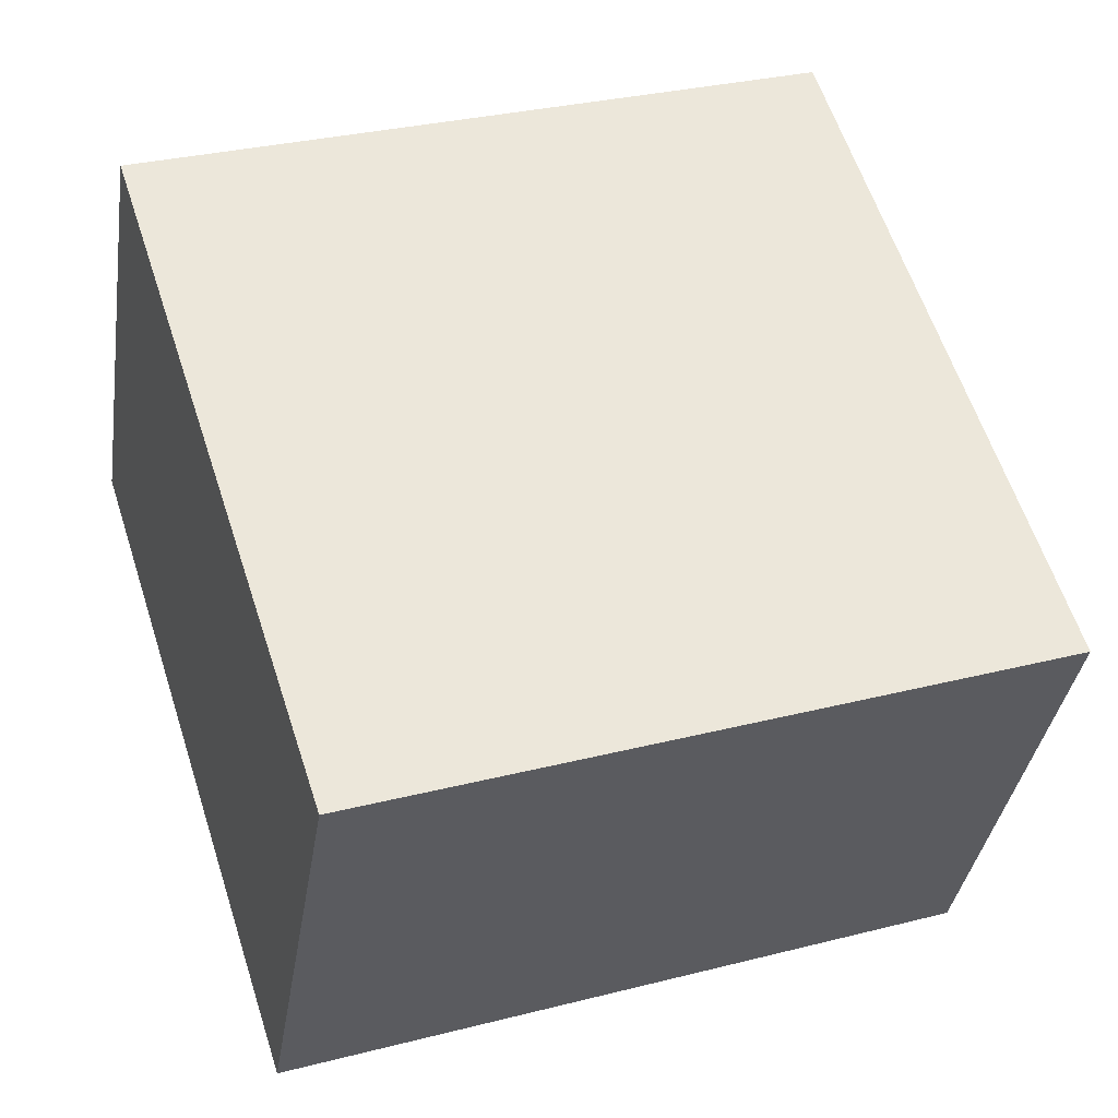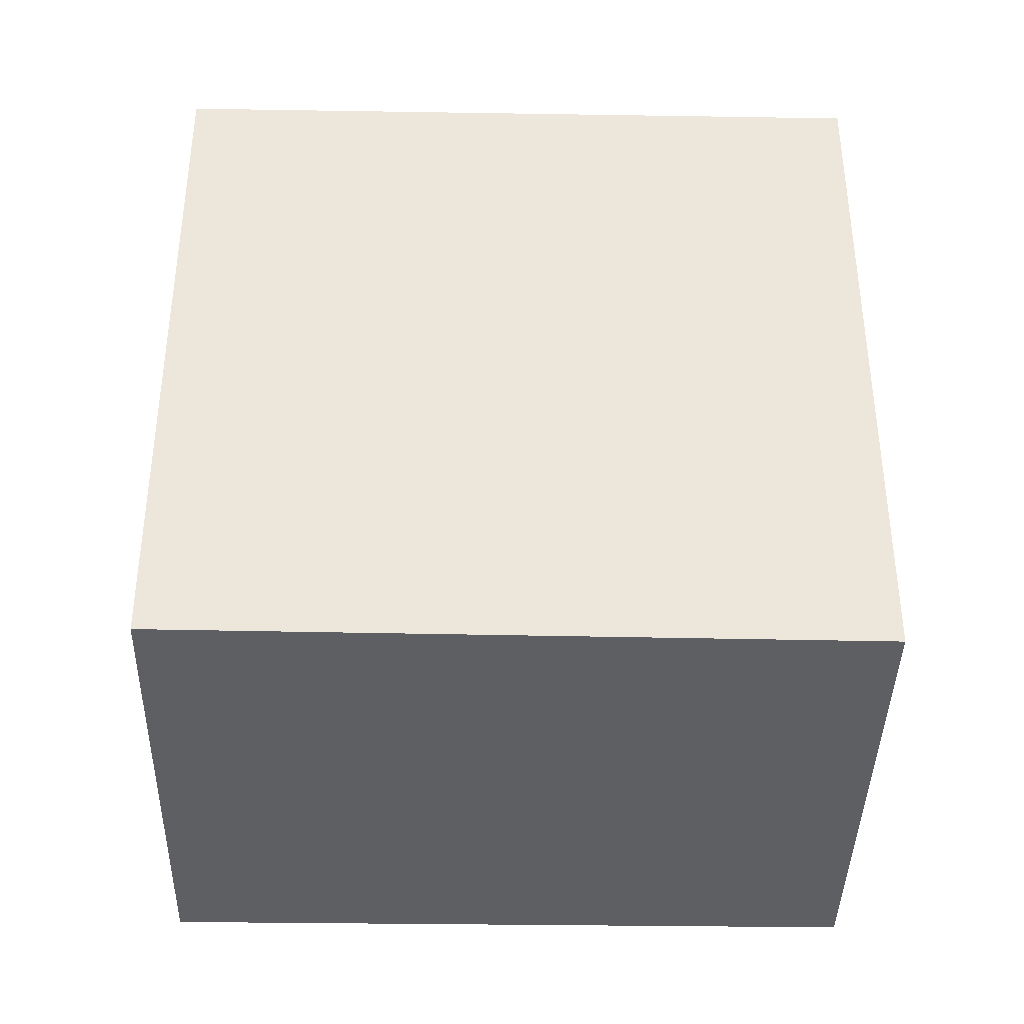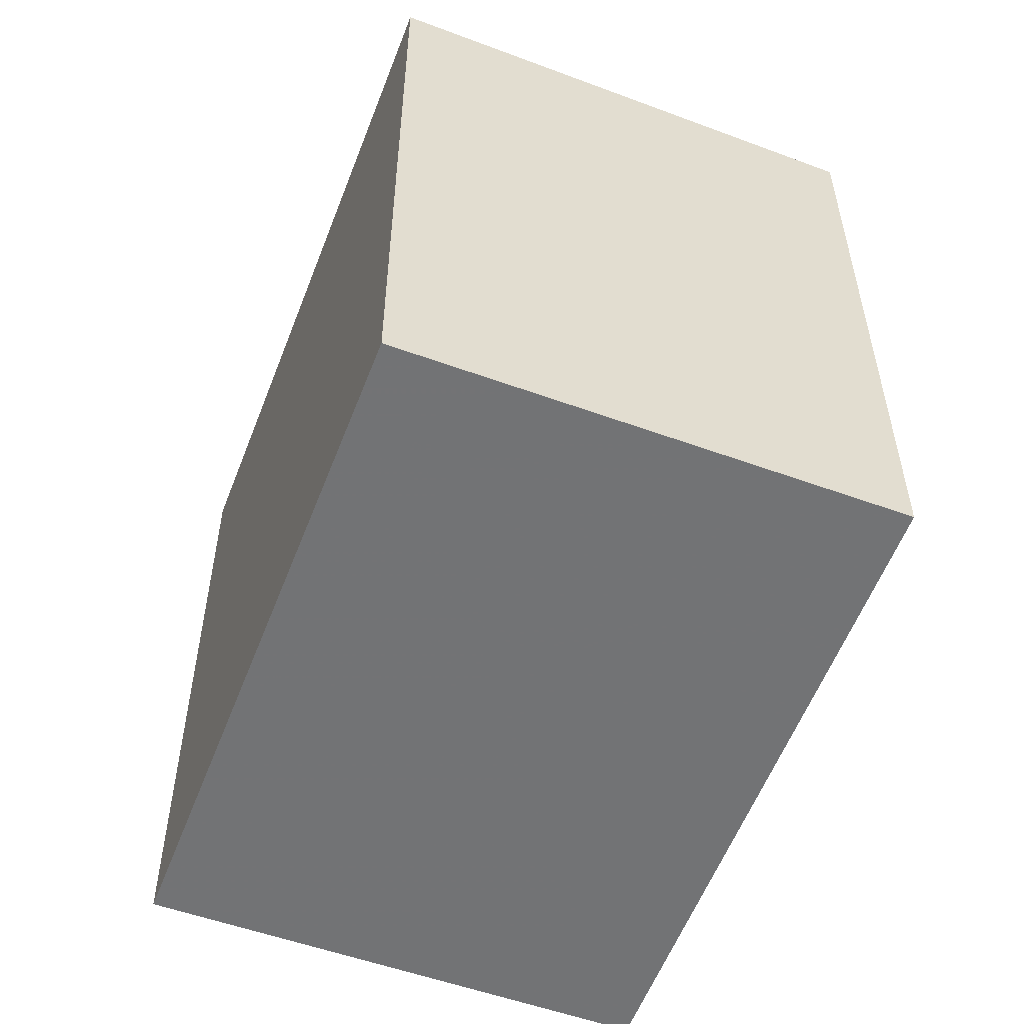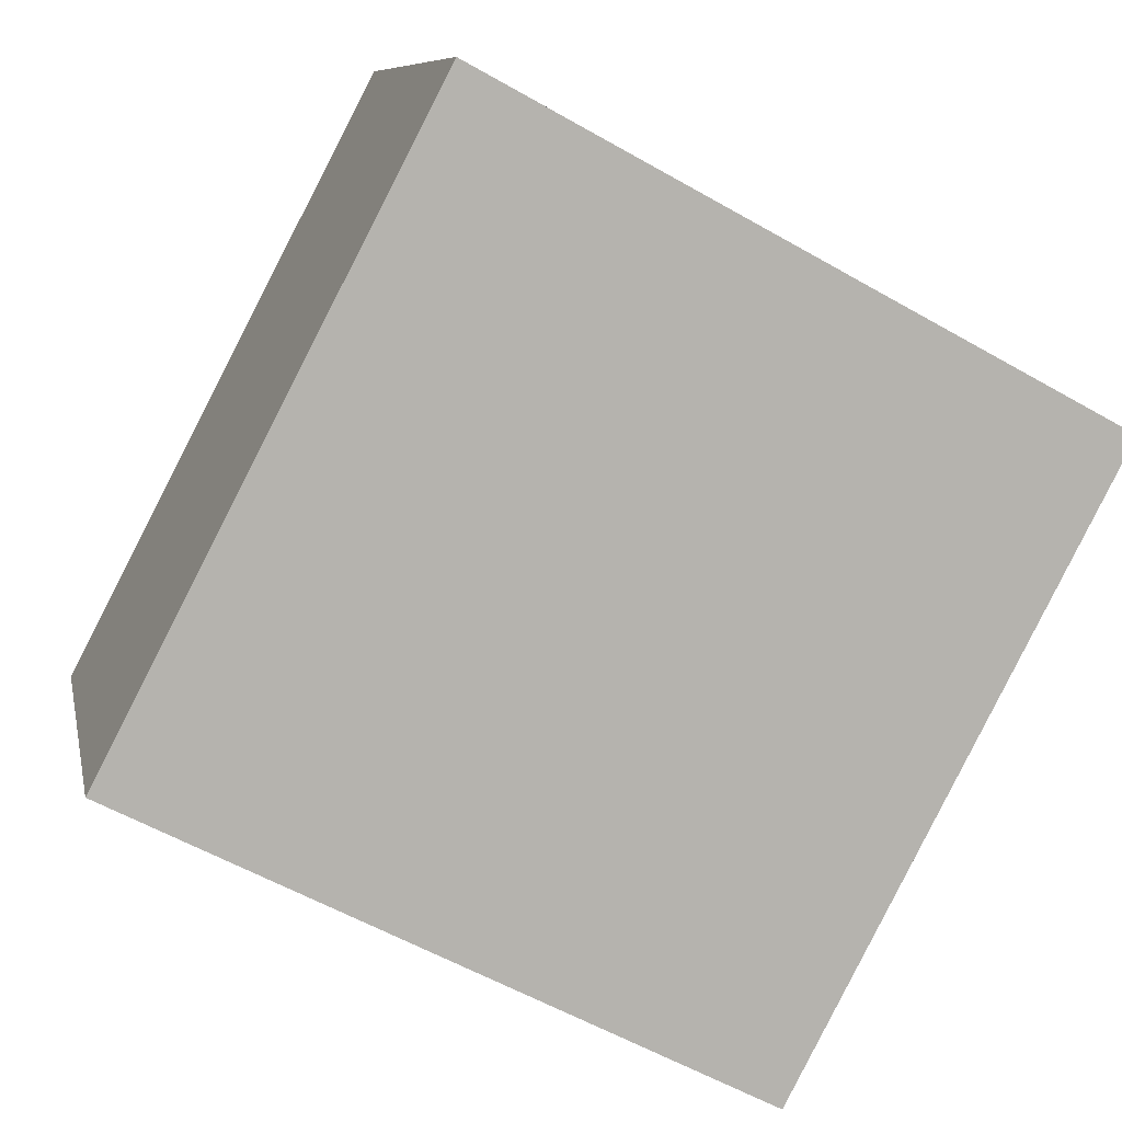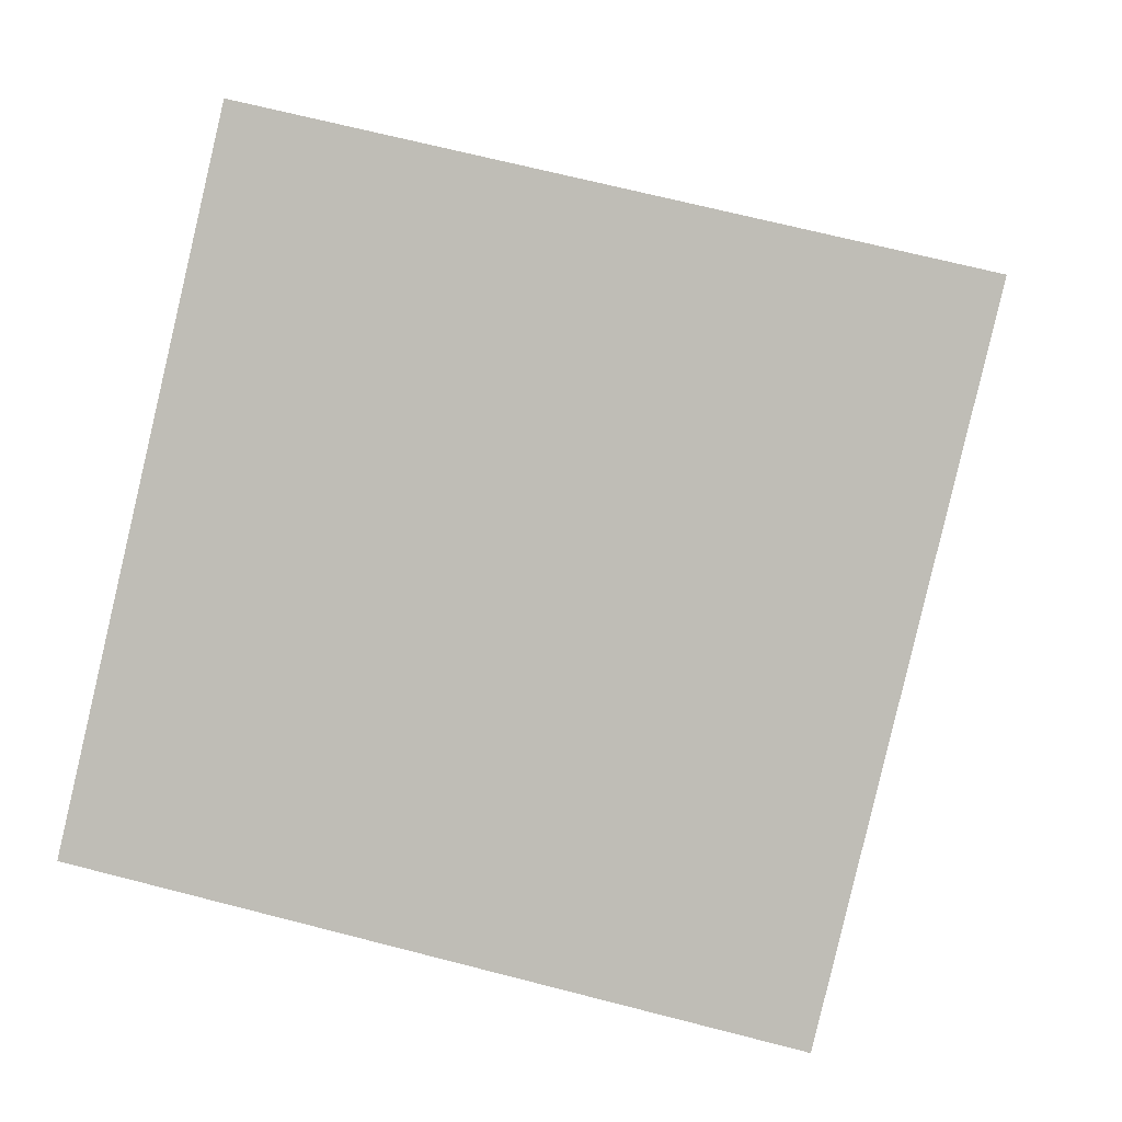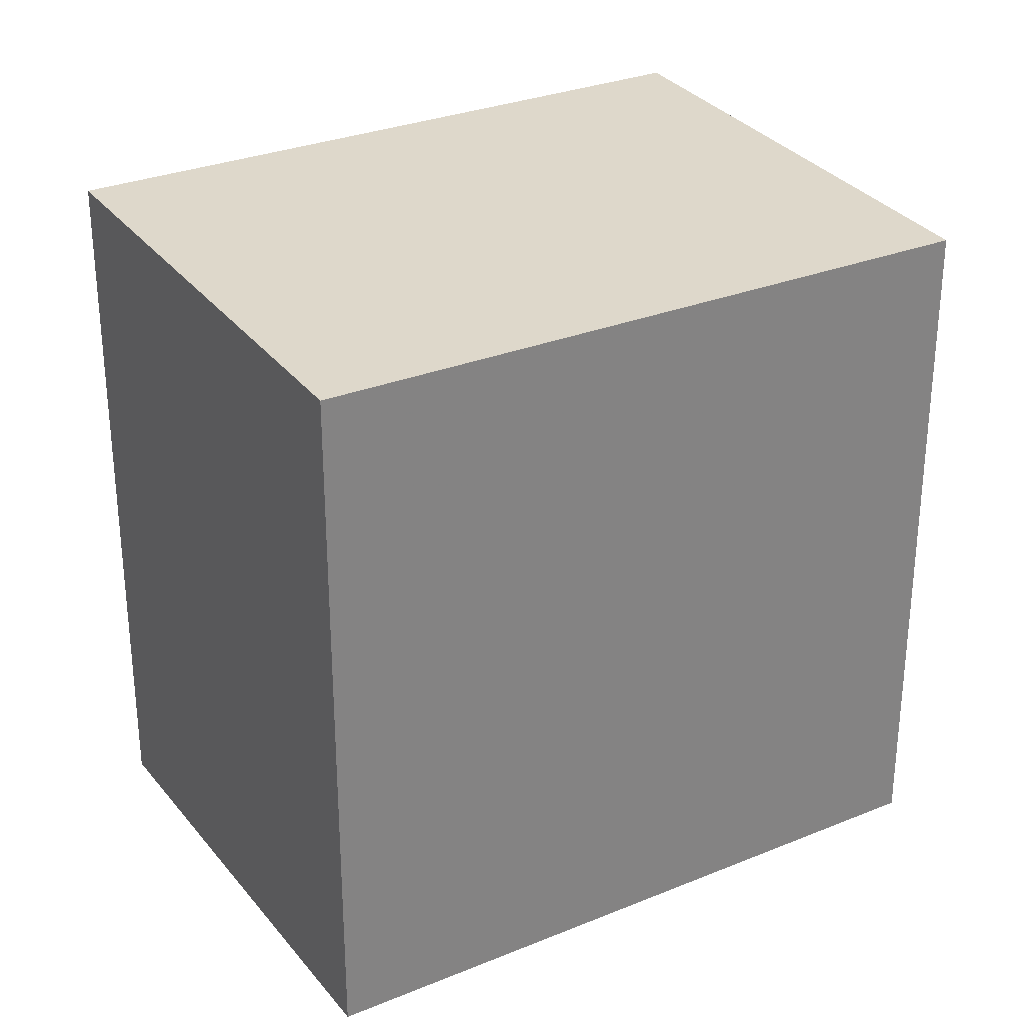
<metadata>
{"format":"obj","ext":"obj","renderer":"f3d","projection":"perspective","resolution":1024,"background":"white","views":[{"elev":31.1,"azim":-110.0,"up":"+Y"},{"elev":-39.9,"azim":25.1,"up":"+Z"},{"elev":-55.9,"azim":95.7,"up":"+Z"},{"elev":-57.0,"azim":59.1,"up":"+Y"},{"elev":67.8,"azim":-75.5,"up":"+Y"},{"elev":30.0,"azim":175.1,"up":"+Z"}]}
</metadata>
<code>
v -1919 -2556 2.646
v -1918 -2558 2.705
v -1920 -2559 2.683
v -1921 -2557 2.624
v -1918 -2558 2.705
v -1919 -2556 2.646
v -1919 -2556 0
v -1918 -2558 -4.441e-16
v -1920 -2559 2.683
v -1918 -2558 2.705
v -1918 -2558 -4.441e-16
v -1920 -2559 0
v -1921 -2557 2.624
v -1920 -2559 2.683
v -1920 -2559 0
v -1921 -2557 0
v -1919 -2556 2.646
v -1921 -2557 2.624
v -1921 -2557 0
v -1919 -2556 0
v -1919 -2556 0
v -1918 -2558 0
v -1920 -2559 0
v -1921 -2557 0
f 2 3 4 1
f 6 7 8 5
f 10 11 12 9
f 14 15 16 13
f 18 19 20 17
f 22 23 24 21

</code>
